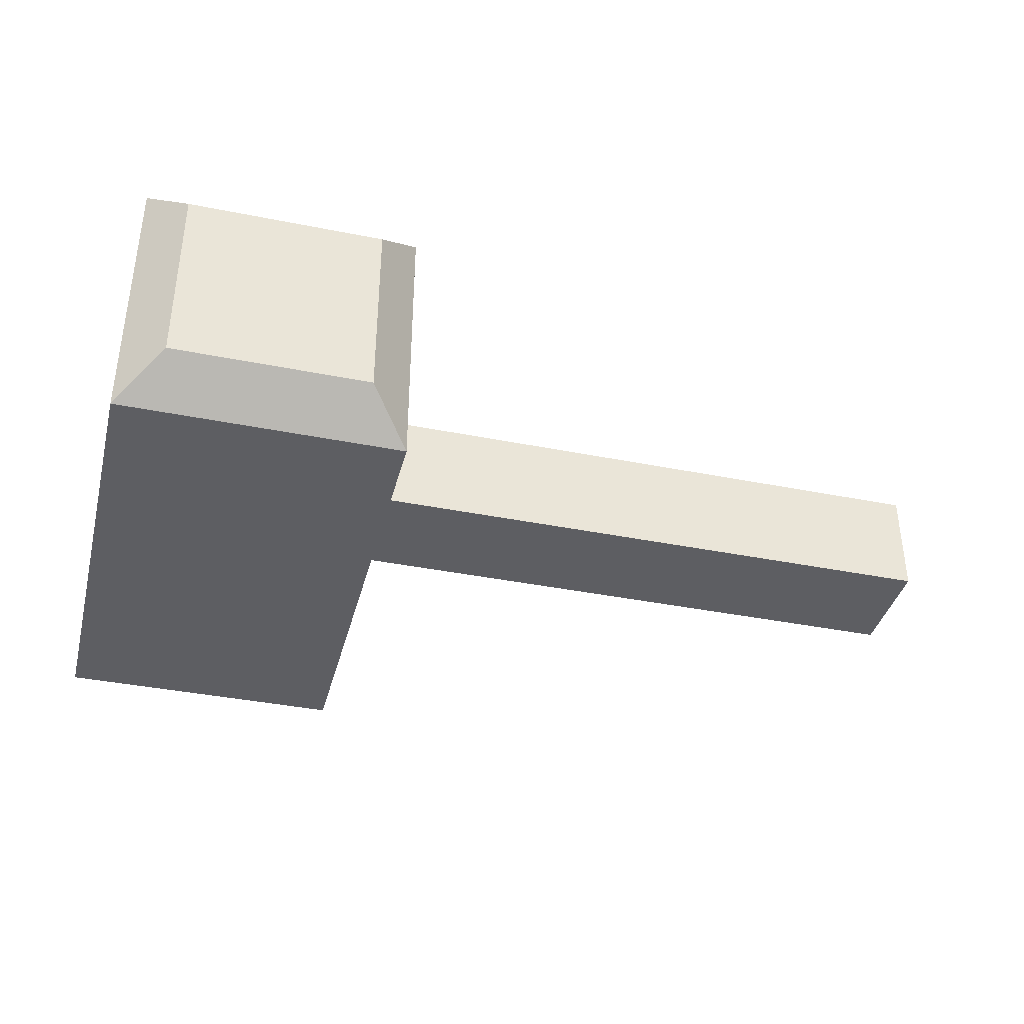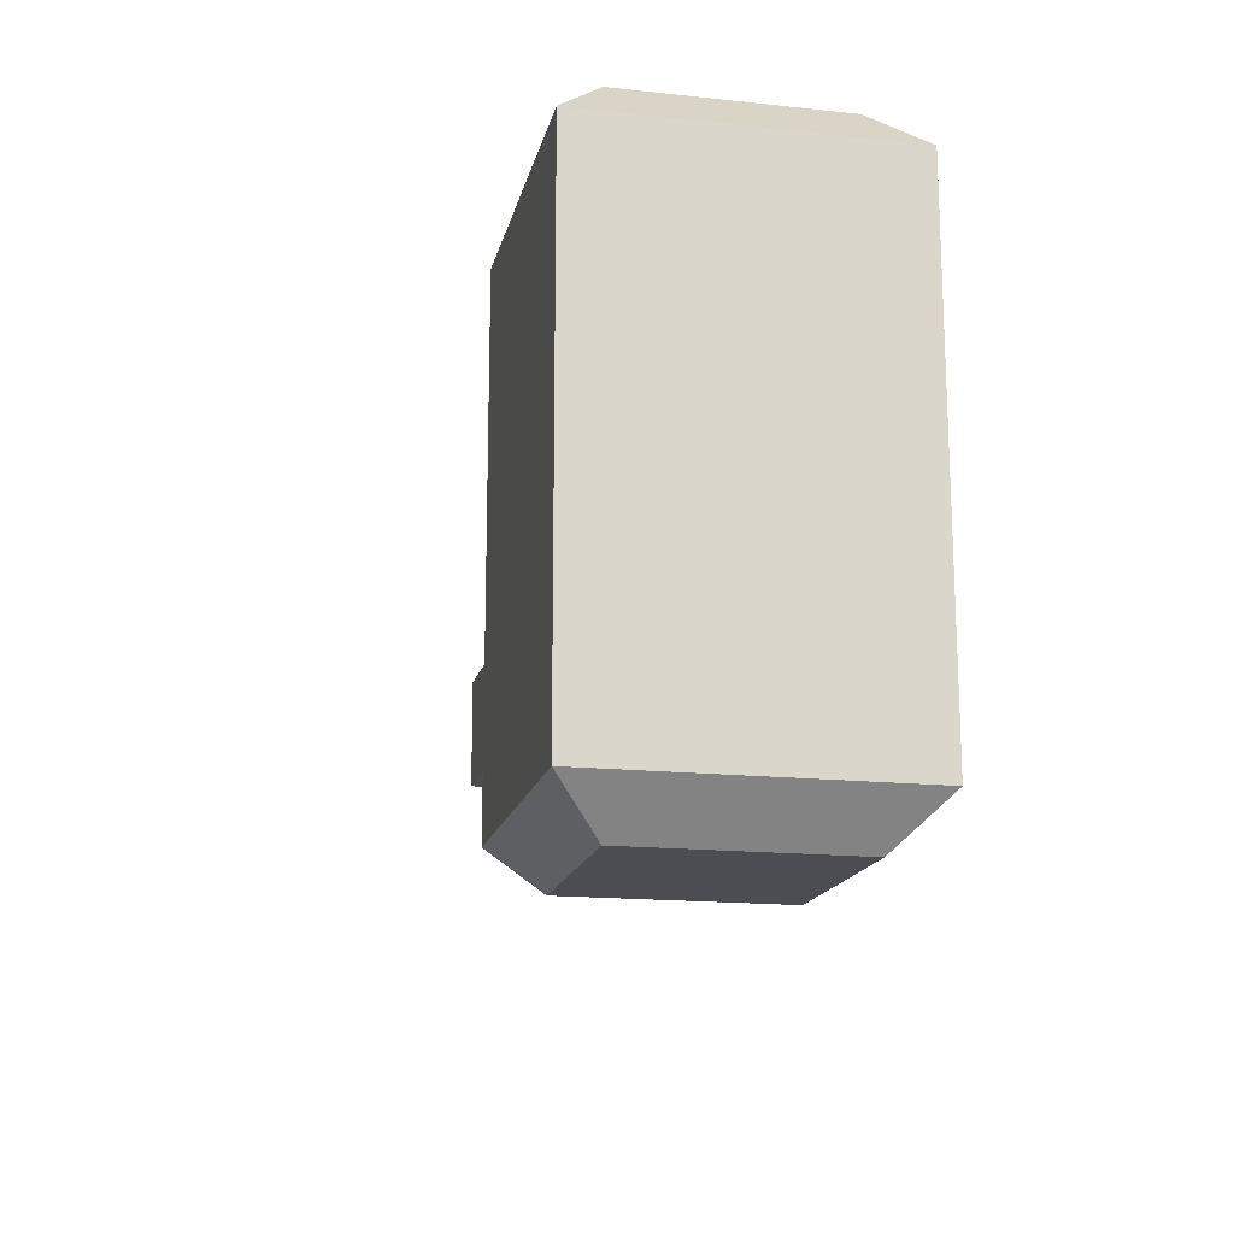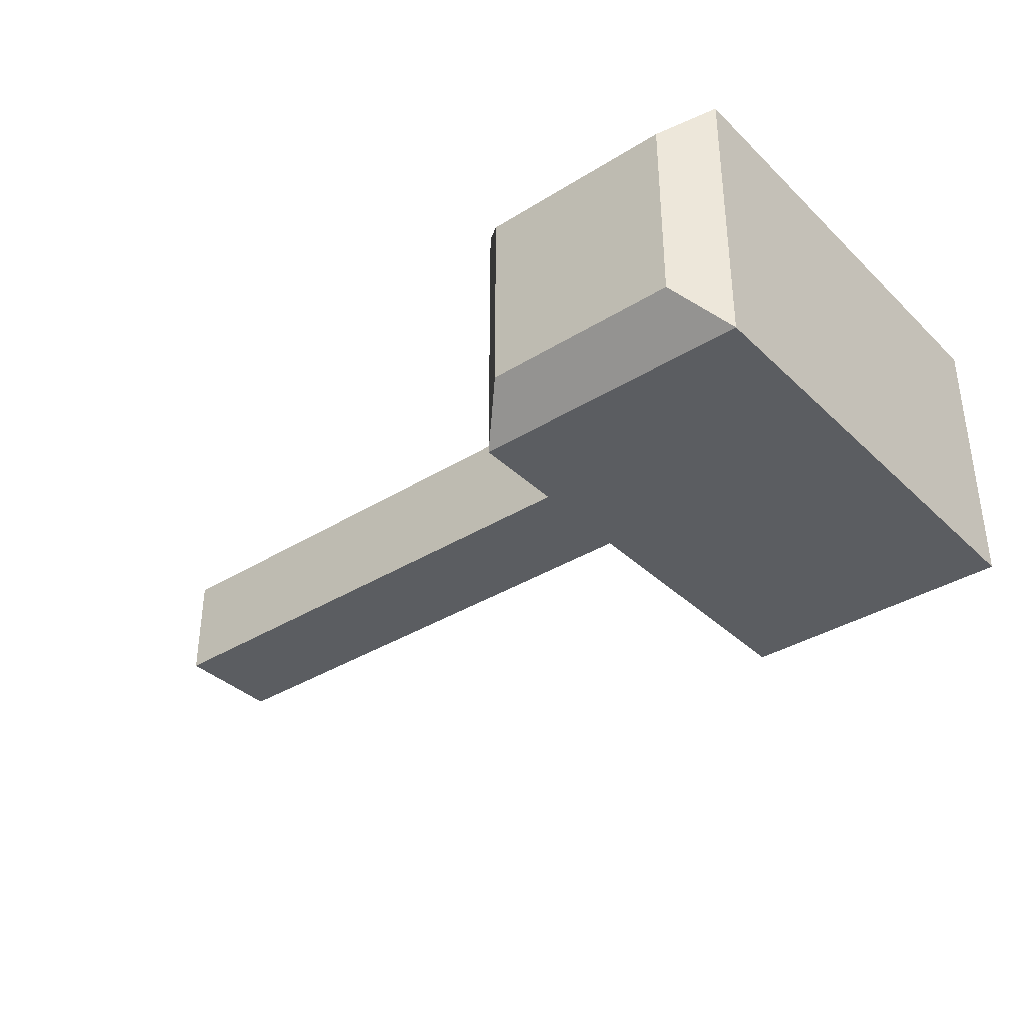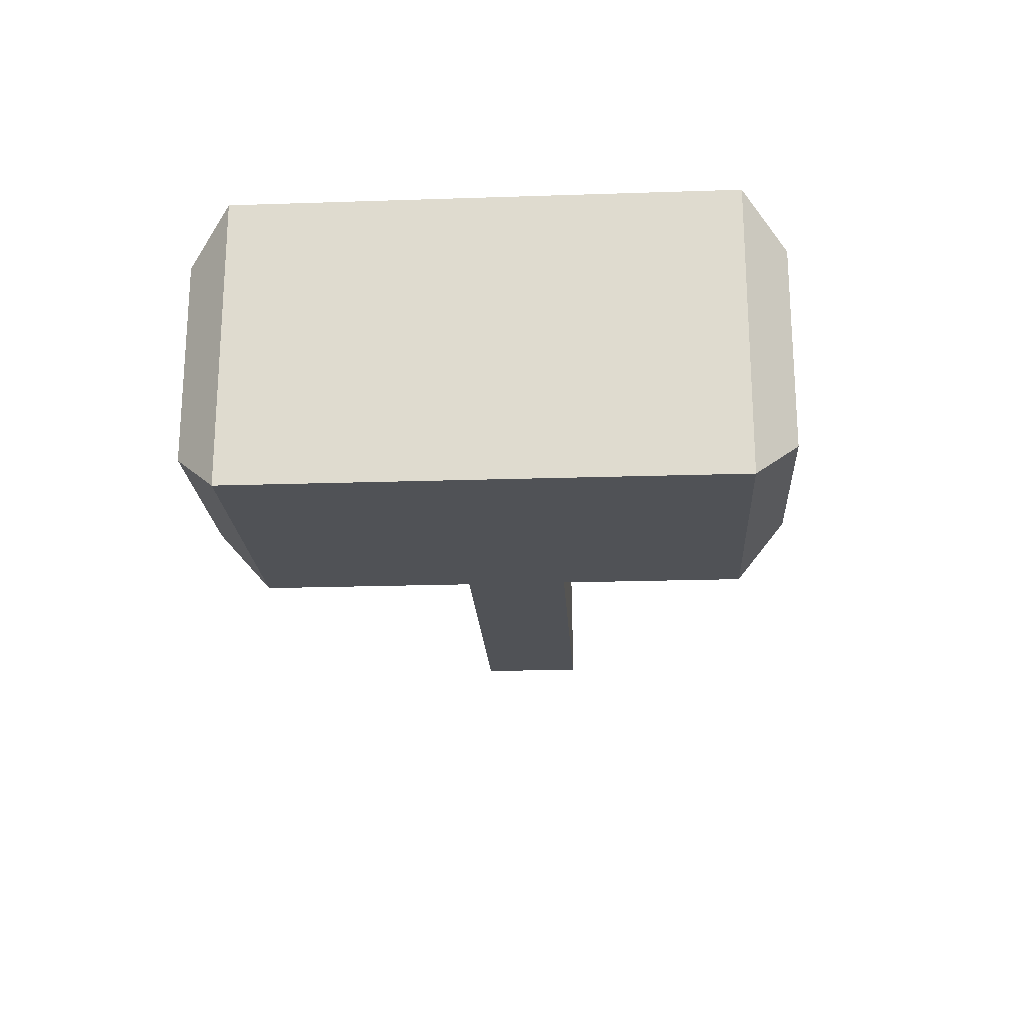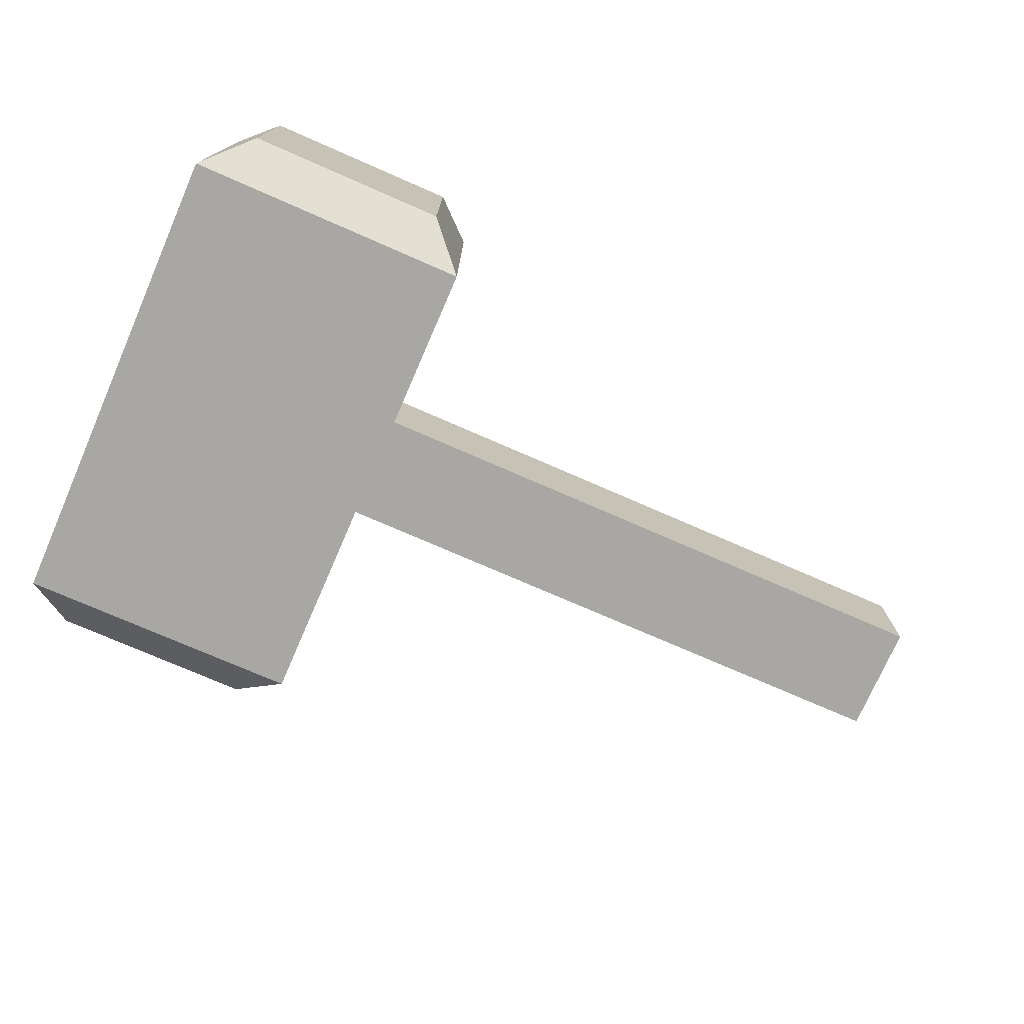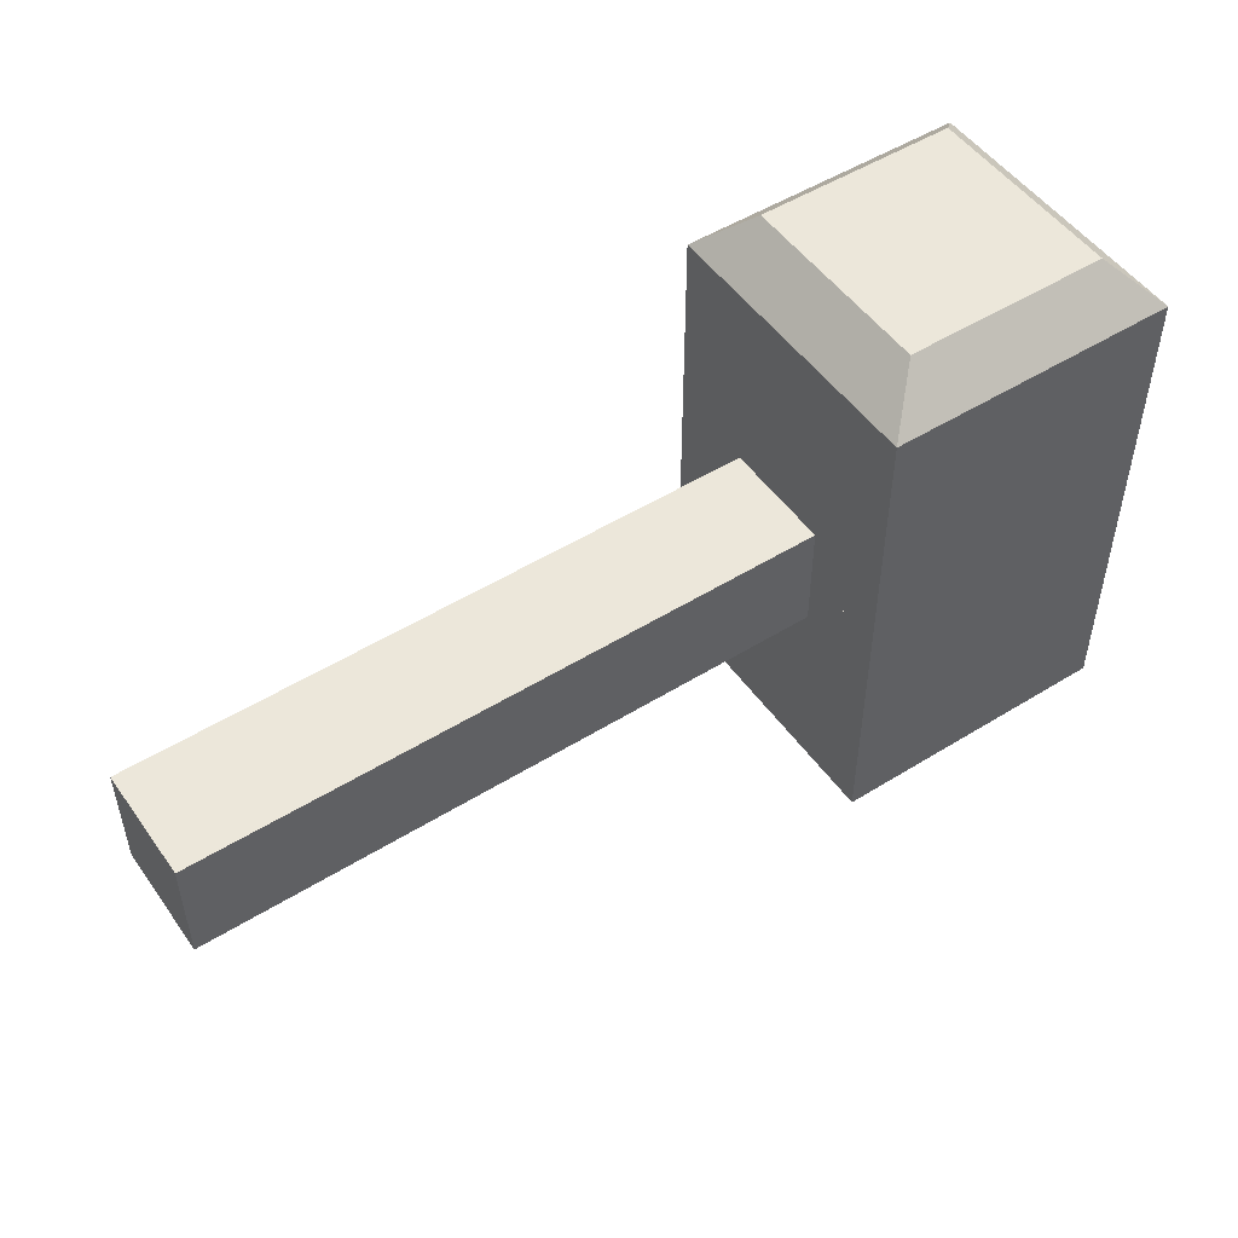
<metadata>
{"format":"obj","ext":"obj","renderer":"f3d","projection":"perspective","resolution":1024,"background":"white","views":[{"elev":-38.4,"azim":165.8,"up":"+Y"},{"elev":-16.4,"azim":77.7,"up":"+Z"},{"elev":-36.2,"azim":39.1,"up":"+Y"},{"elev":-21.0,"azim":93.4,"up":"+Y"},{"elev":-74.8,"azim":156.4,"up":"+Y"},{"elev":50.6,"azim":-34.2,"up":"+Z"}]}
</metadata>
<code>
o Riser.Base.002
v 1.25 0.75 -0.002
v 1.25 0.25 -0.002
v 0.75 0.75 -0.002
v 0.75 0.25 -0.002
v 1.175 0.6748 0.498
v 1.25 0.75 0.4228
v 1.175 0.3252 0.498
v 1.25 0.25 0.4228
v 0.8252 0.6748 0.498
v 0.75 0.75 0.4228
v 0.8252 0.3252 0.498
v 0.75 0.25 0.4228
v 0.75 0.75 0.002
v 0.75 0.25 0.002
v 1.25 0.75 0.002
v 1.25 0.25 0.002
v 0.8252 0.6748 -0.498
v 0.75 0.75 -0.4228
v 0.8252 0.3252 -0.498
v 0.75 0.25 -0.4228
v 1.175 0.6748 -0.498
v 1.25 0.75 -0.4228
v 1.175 0.3252 -0.498
v 1.25 0.25 -0.4228
f 2 8 12 4
f 4 12 10 3
f 3 1 2 4
f 5 9 11 7
f 1 6 8 2
f 7 11 12 8
f 5 7 8 6
f 11 9 10 12
f 9 5 6 10
f 3 10 6 1
f 14 20 24 16
f 16 24 22 15
f 15 13 14 16
f 17 21 23 19
f 13 18 20 14
f 19 23 24 20
f 17 19 20 18
f 23 21 22 24
f 21 17 18 22
f 15 22 18 13
o Cube
v 1.135 0.5971 -0.09709
v -0.3351 0.5971 -0.09709
v 1.135 0.5971 0.09709
v -0.3351 0.5971 0.09709
v 1.135 0.4029 -0.09709
v -0.3351 0.4029 -0.09709
v 1.135 0.4029 0.09709
v -0.3351 0.4029 0.09709
f 25 26 28 27
f 27 28 32 31
f 31 32 30 29
f 29 30 26 25
f 27 31 29 25
f 32 28 26 30

</code>
